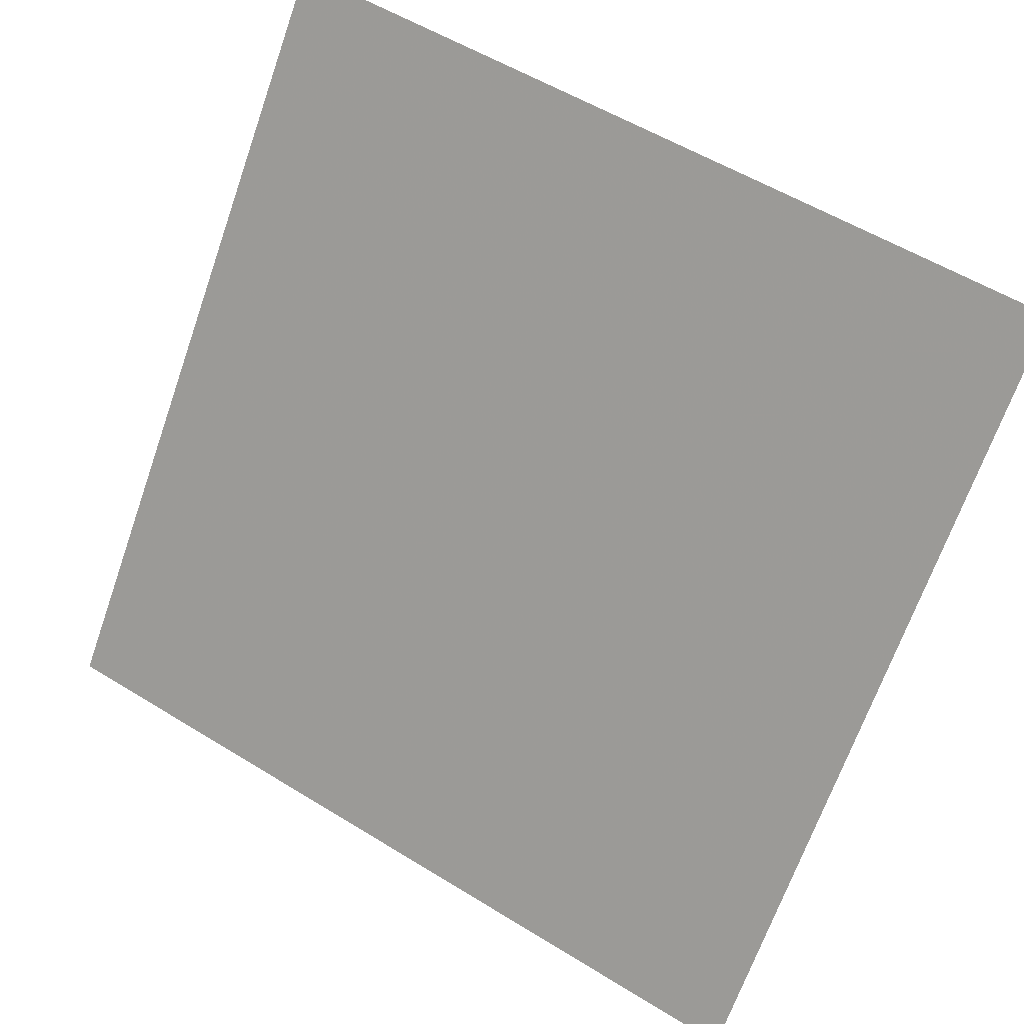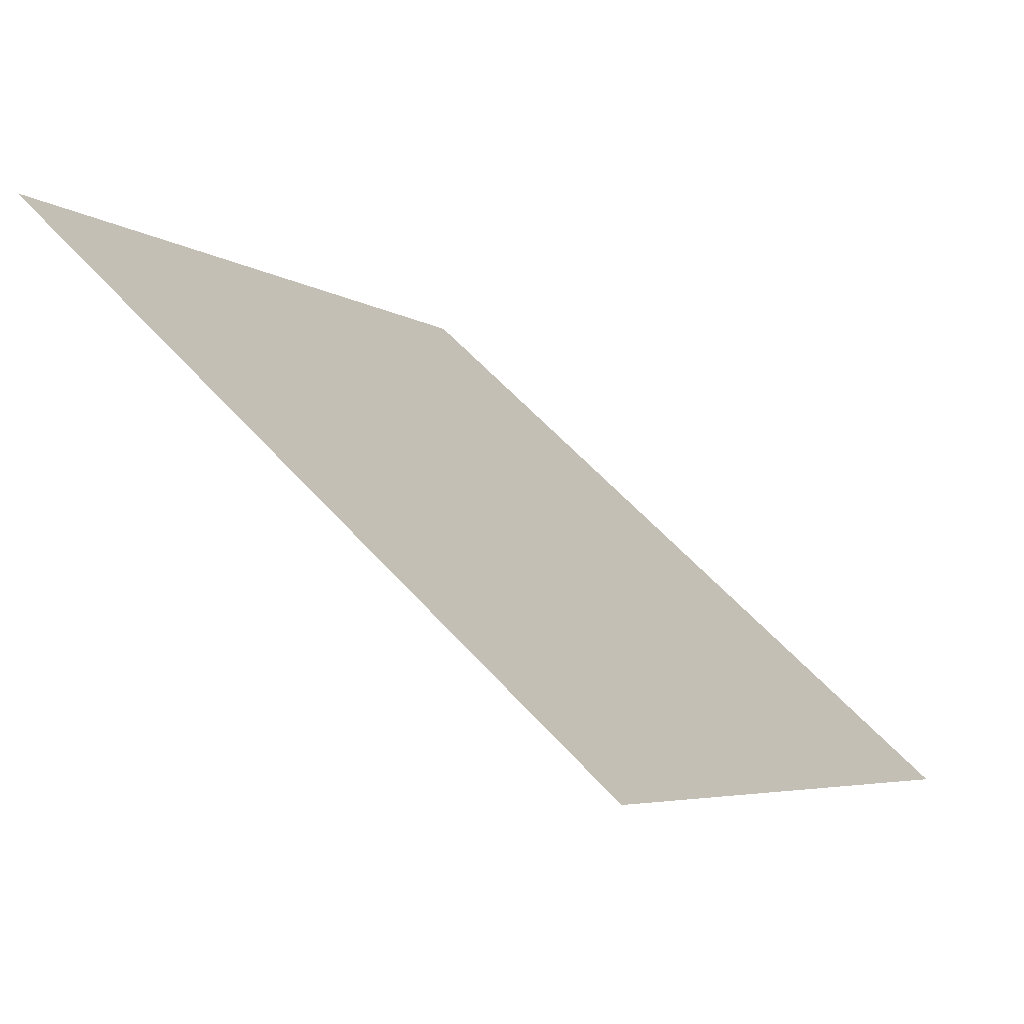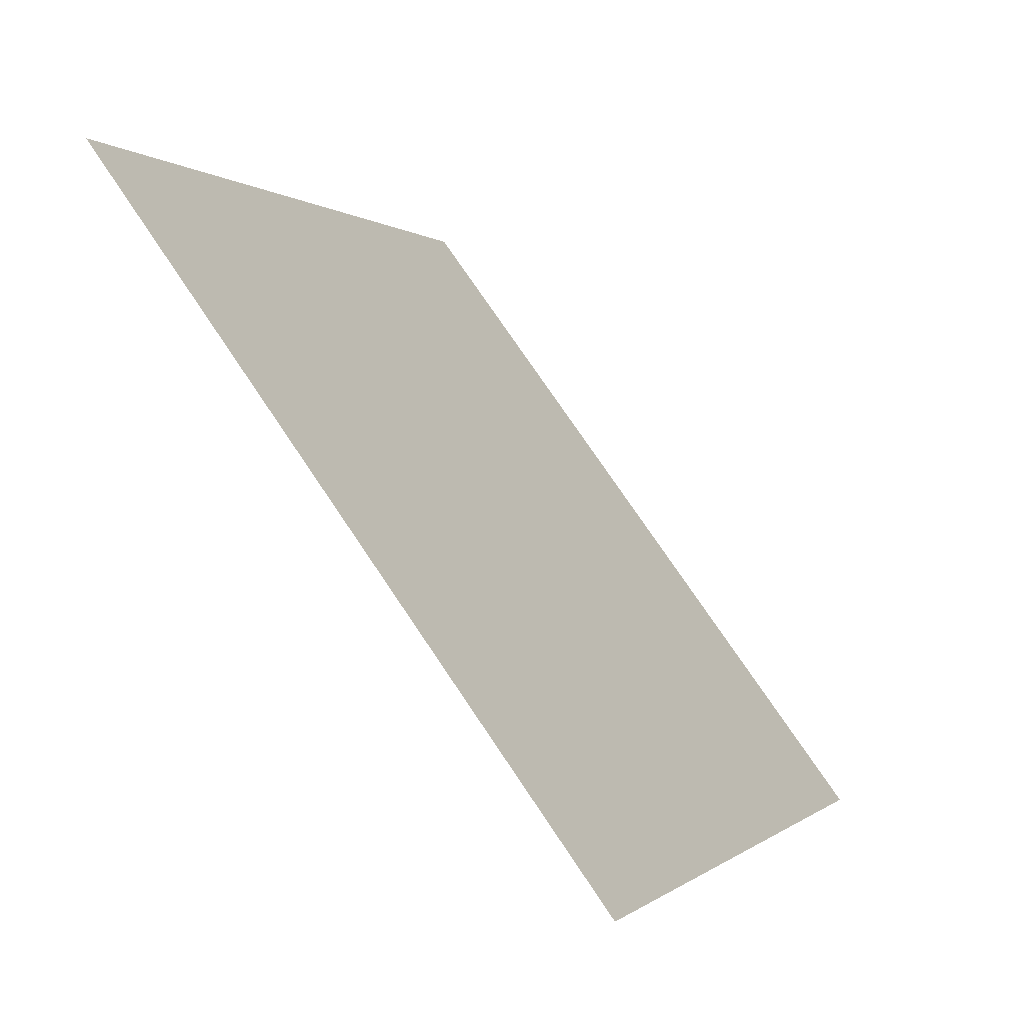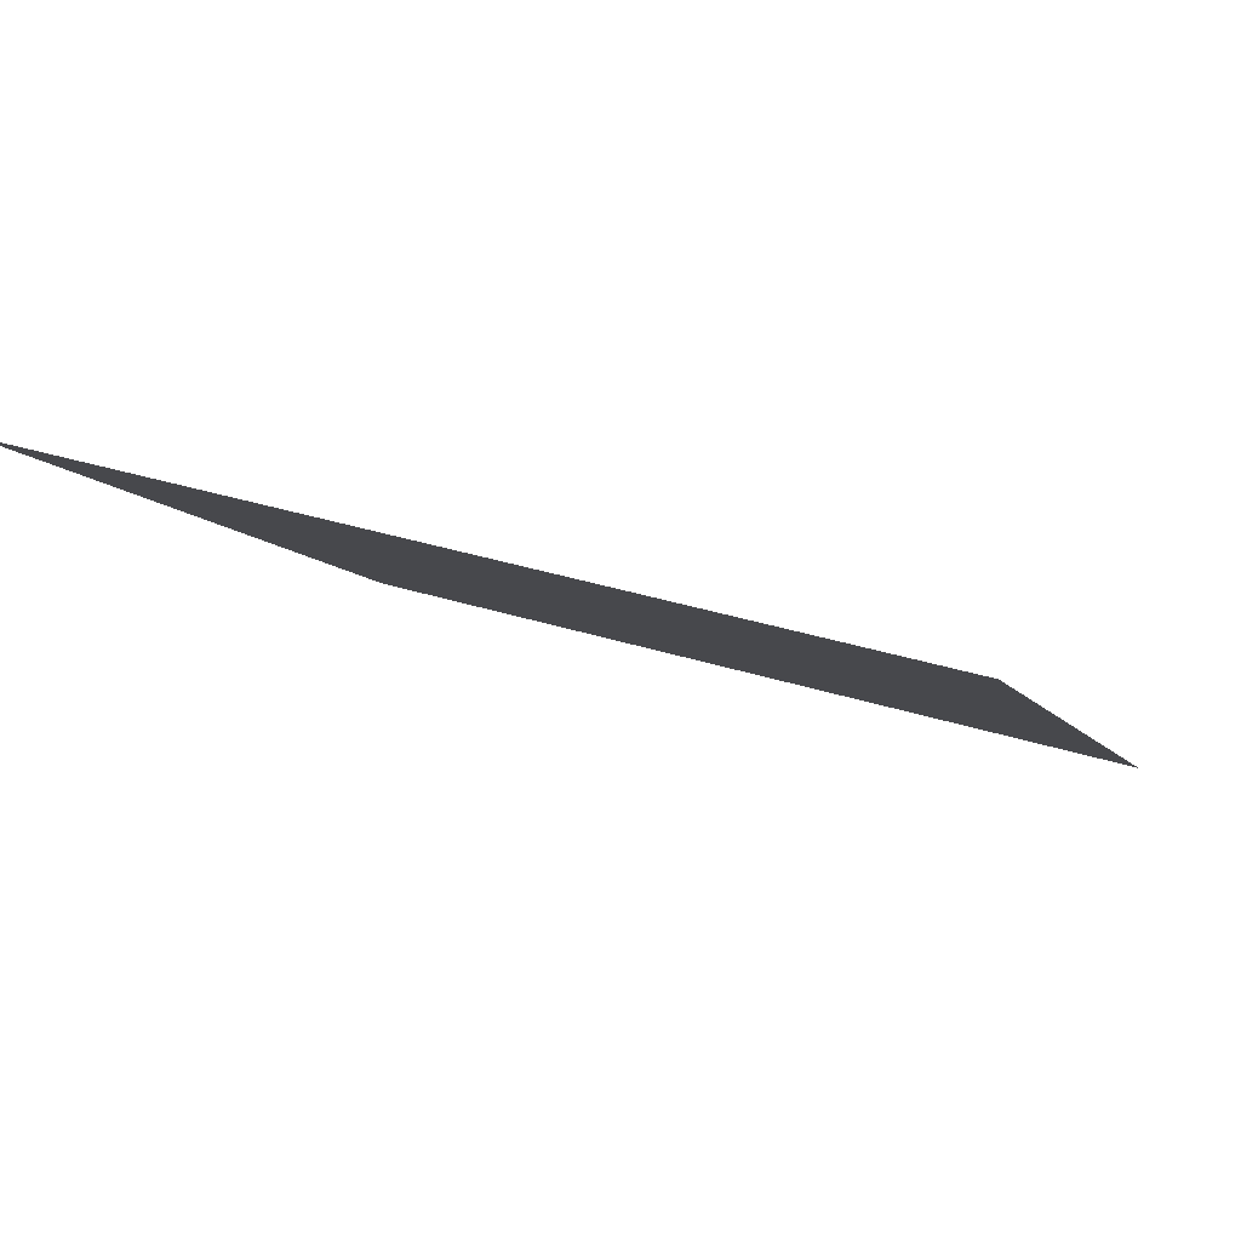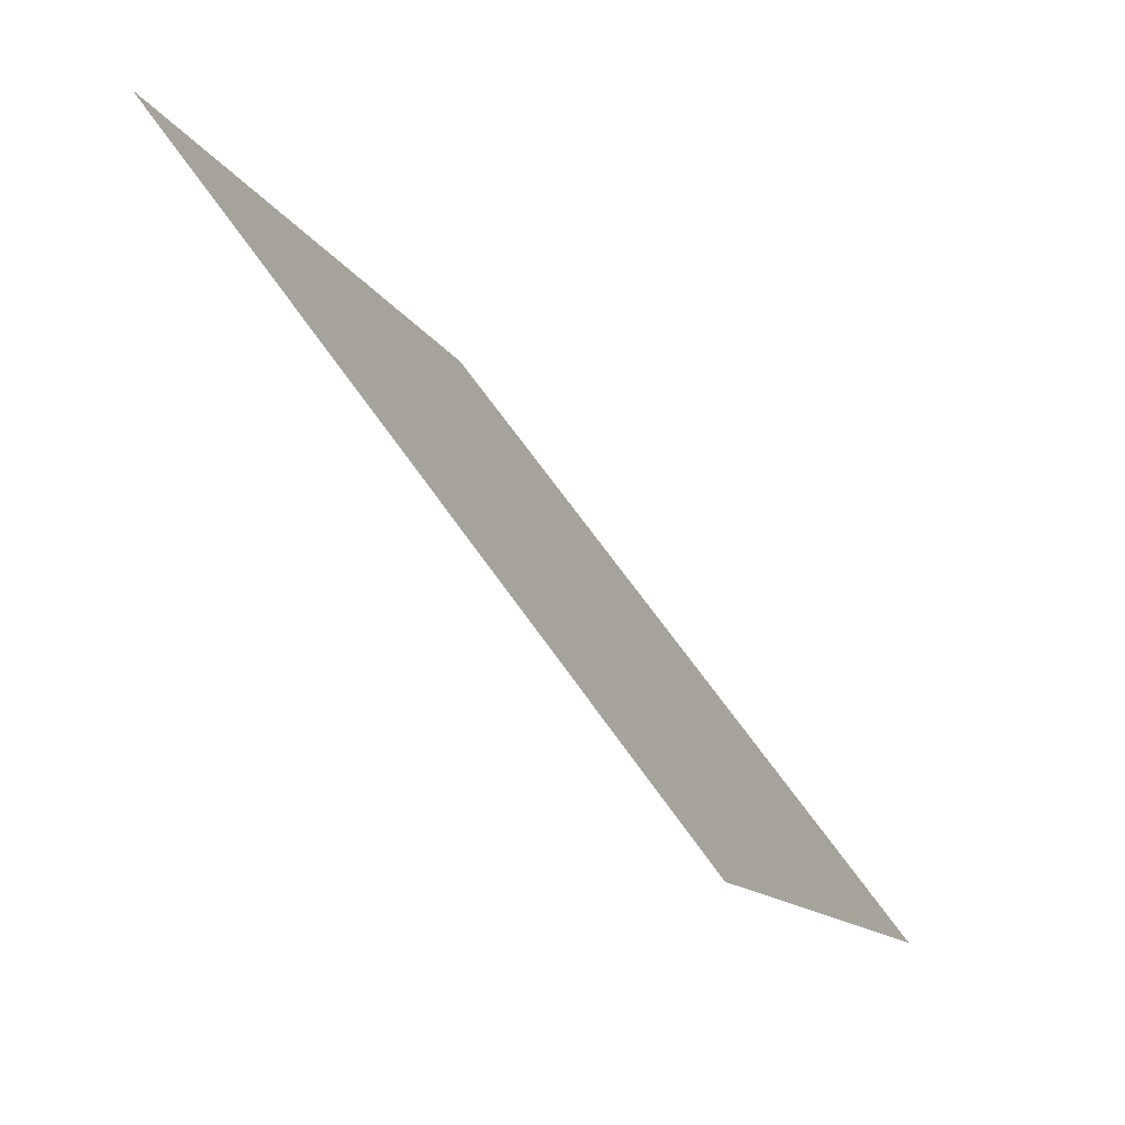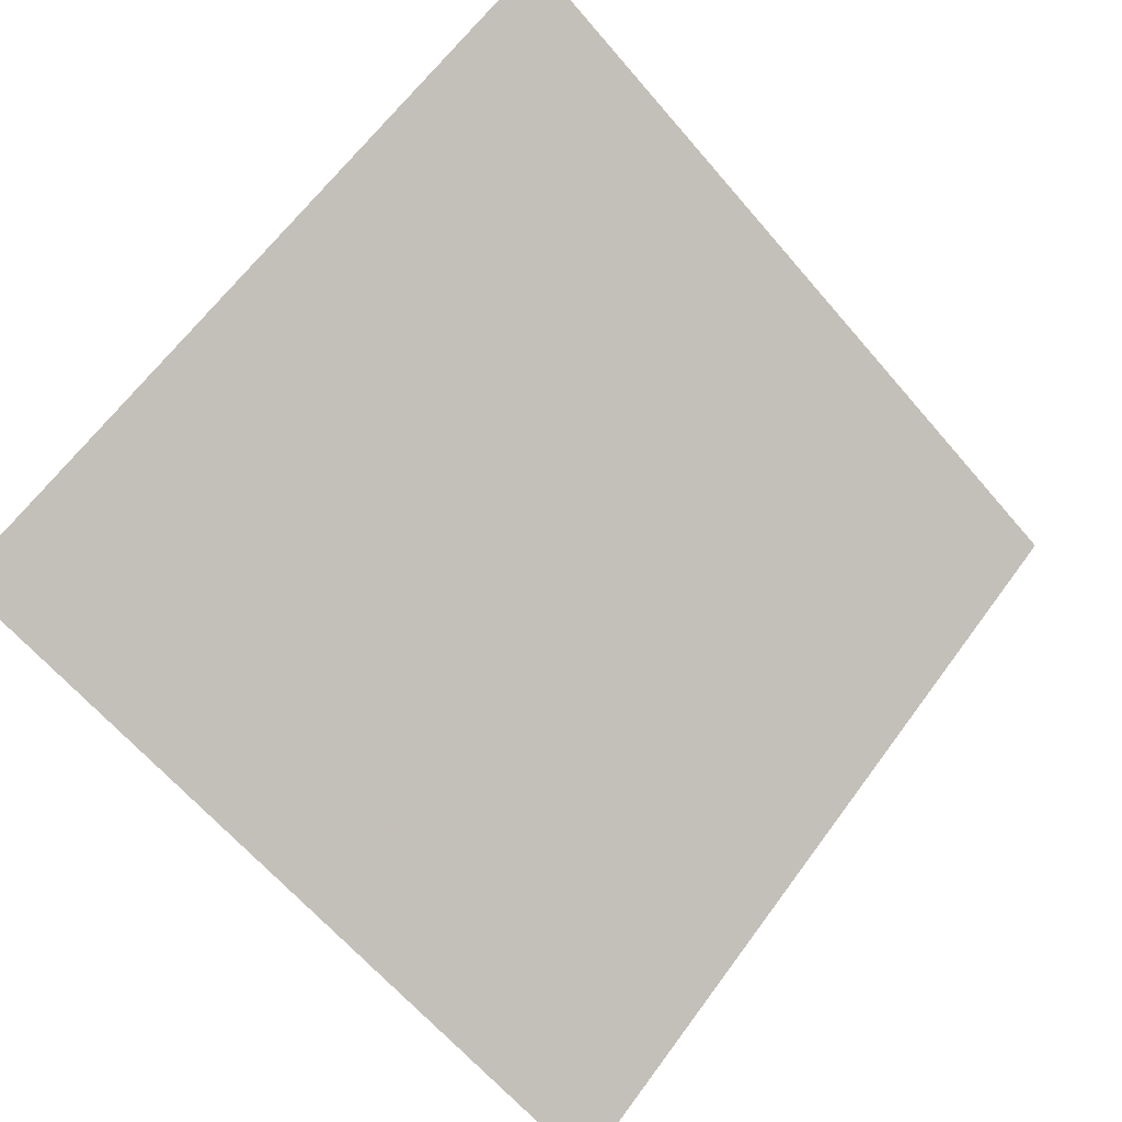
<metadata>
{"format":"obj","ext":"obj","renderer":"f3d","projection":"perspective","resolution":1024,"background":"white","views":[{"elev":54.2,"azim":31.7,"up":"+Z"},{"elev":58.7,"azim":-132.7,"up":"+Z"},{"elev":0.6,"azim":-70.5,"up":"+Z"},{"elev":31.3,"azim":23.4,"up":"+Y"},{"elev":-11.3,"azim":-74.5,"up":"+Z"},{"elev":63.0,"azim":126.9,"up":"+Y"}]}
</metadata>
<code>
v 0.2152 0.9499 0.7312
v 0.2086 0.95 0.7313
v 0.2087 0.954 0.7365
v 0.2153 0.9538 0.7365
f 4 3 2 1

</code>
